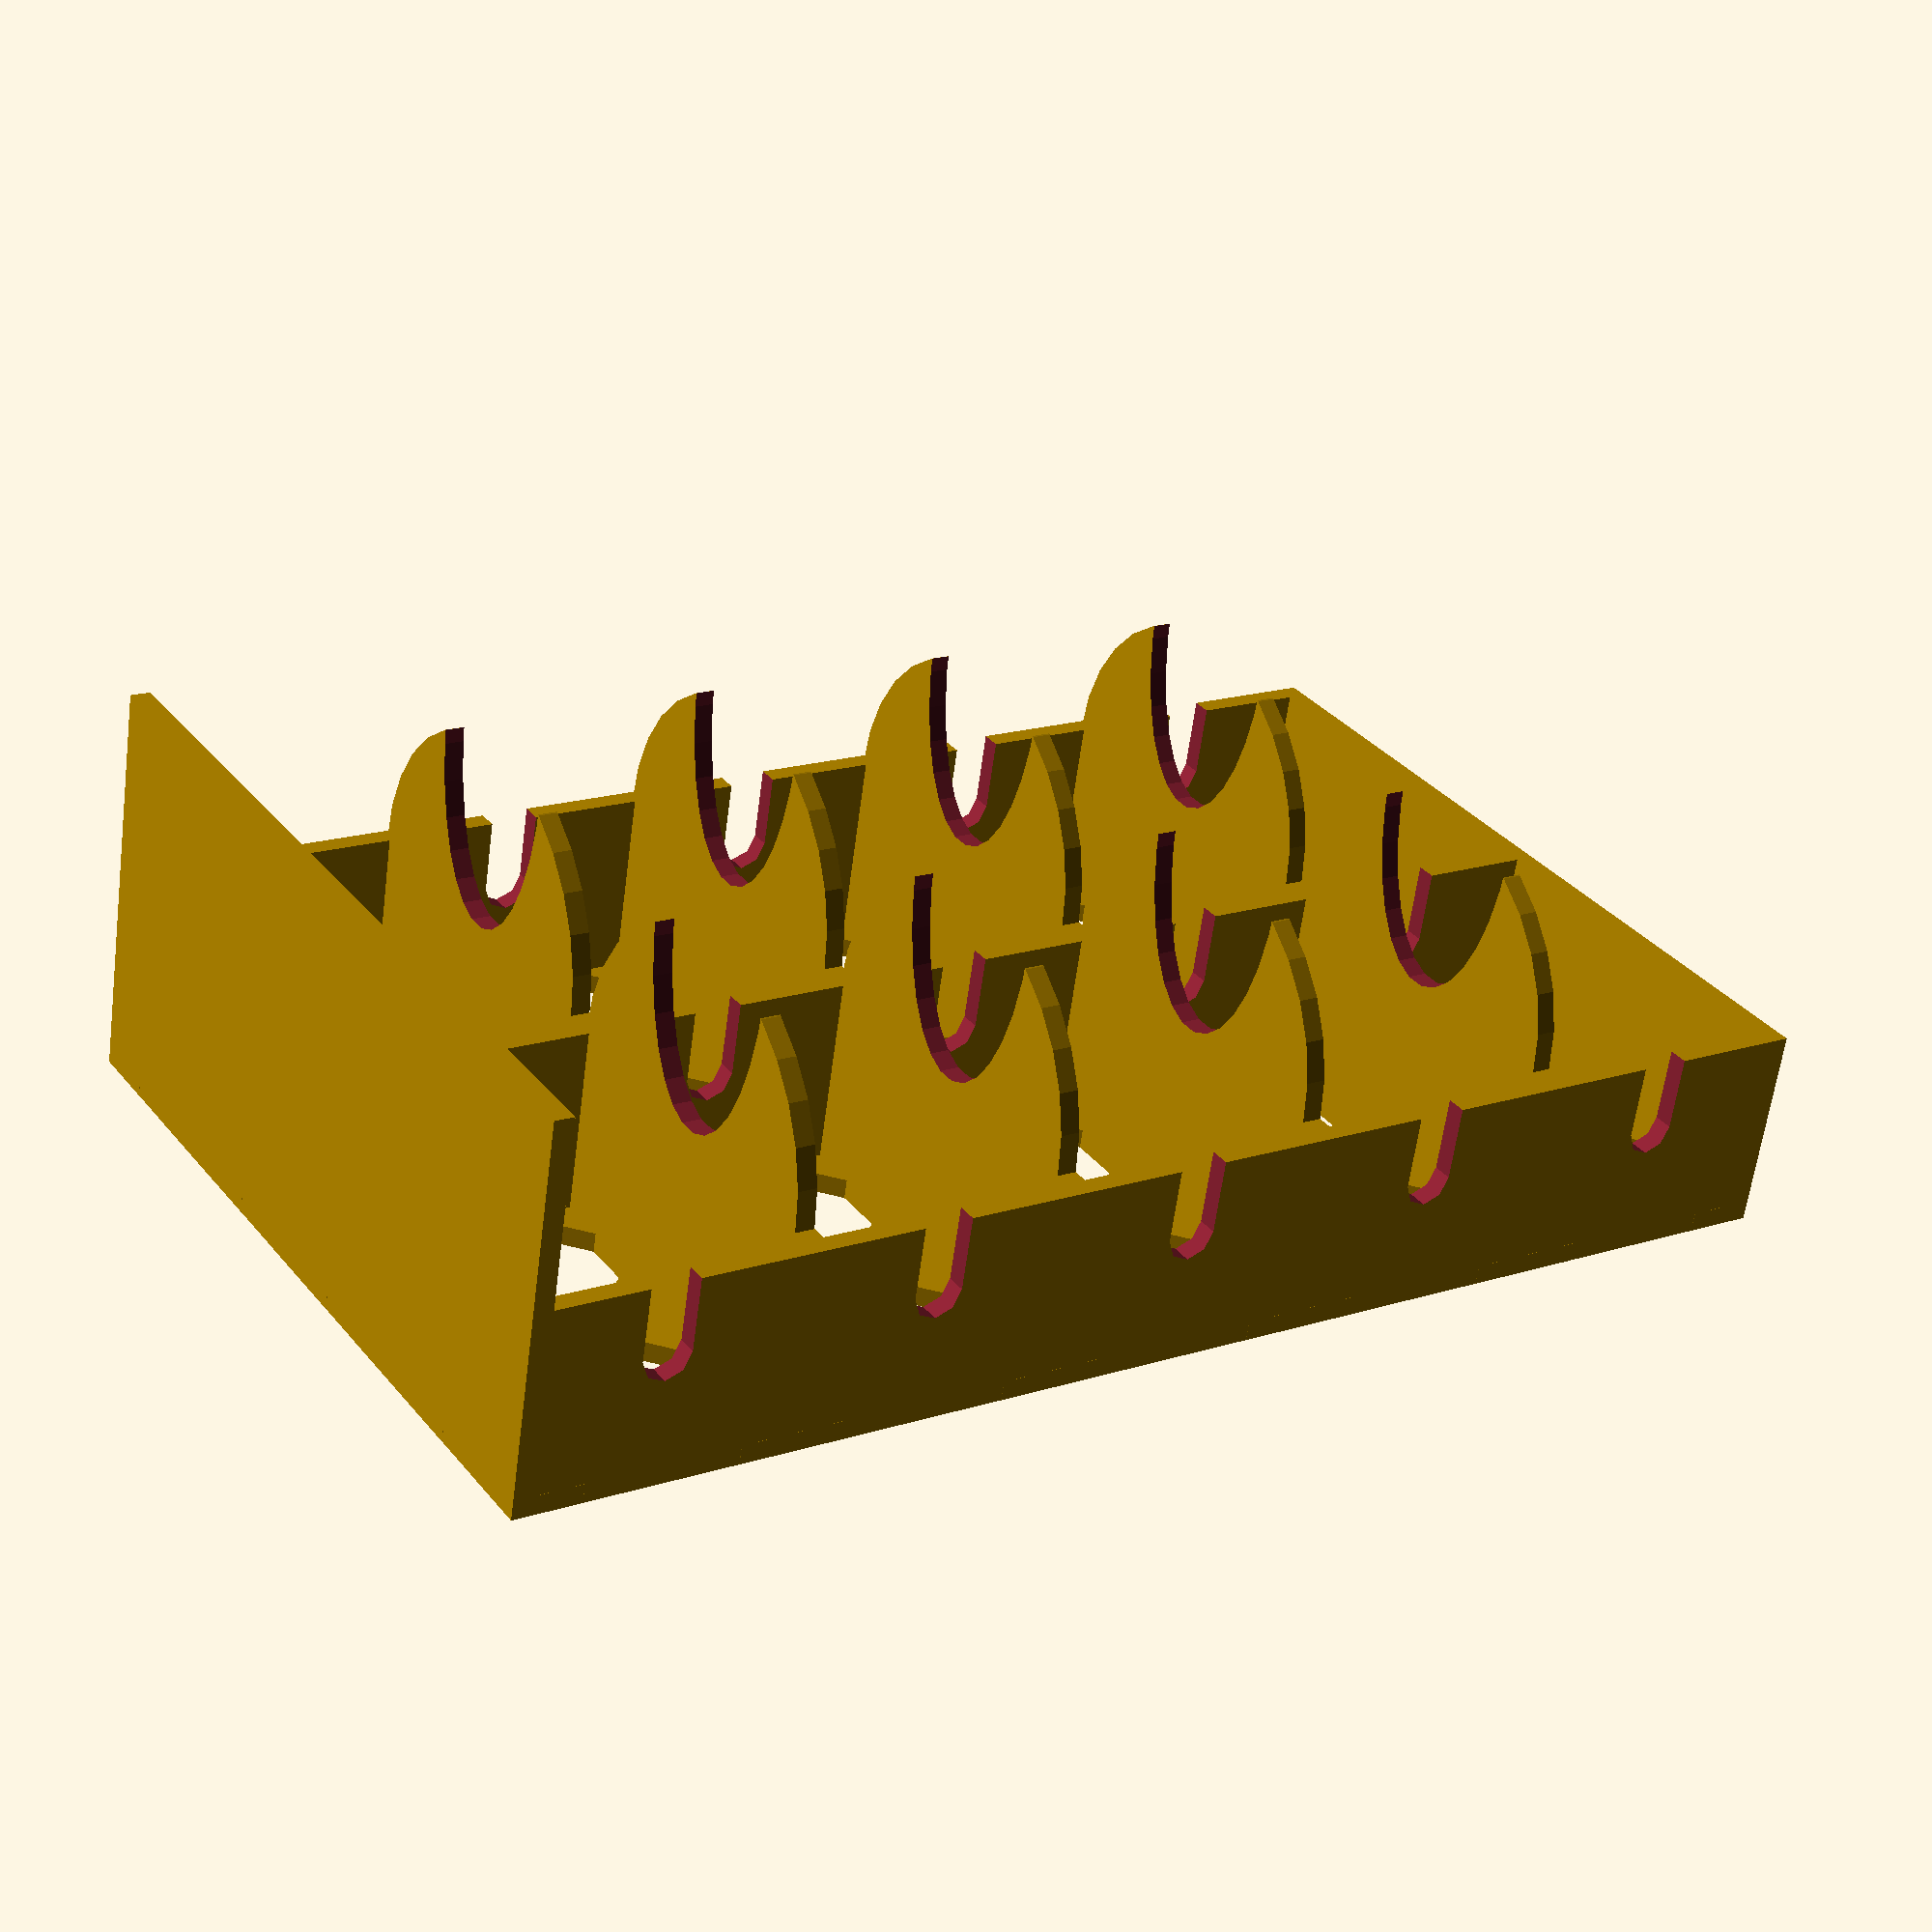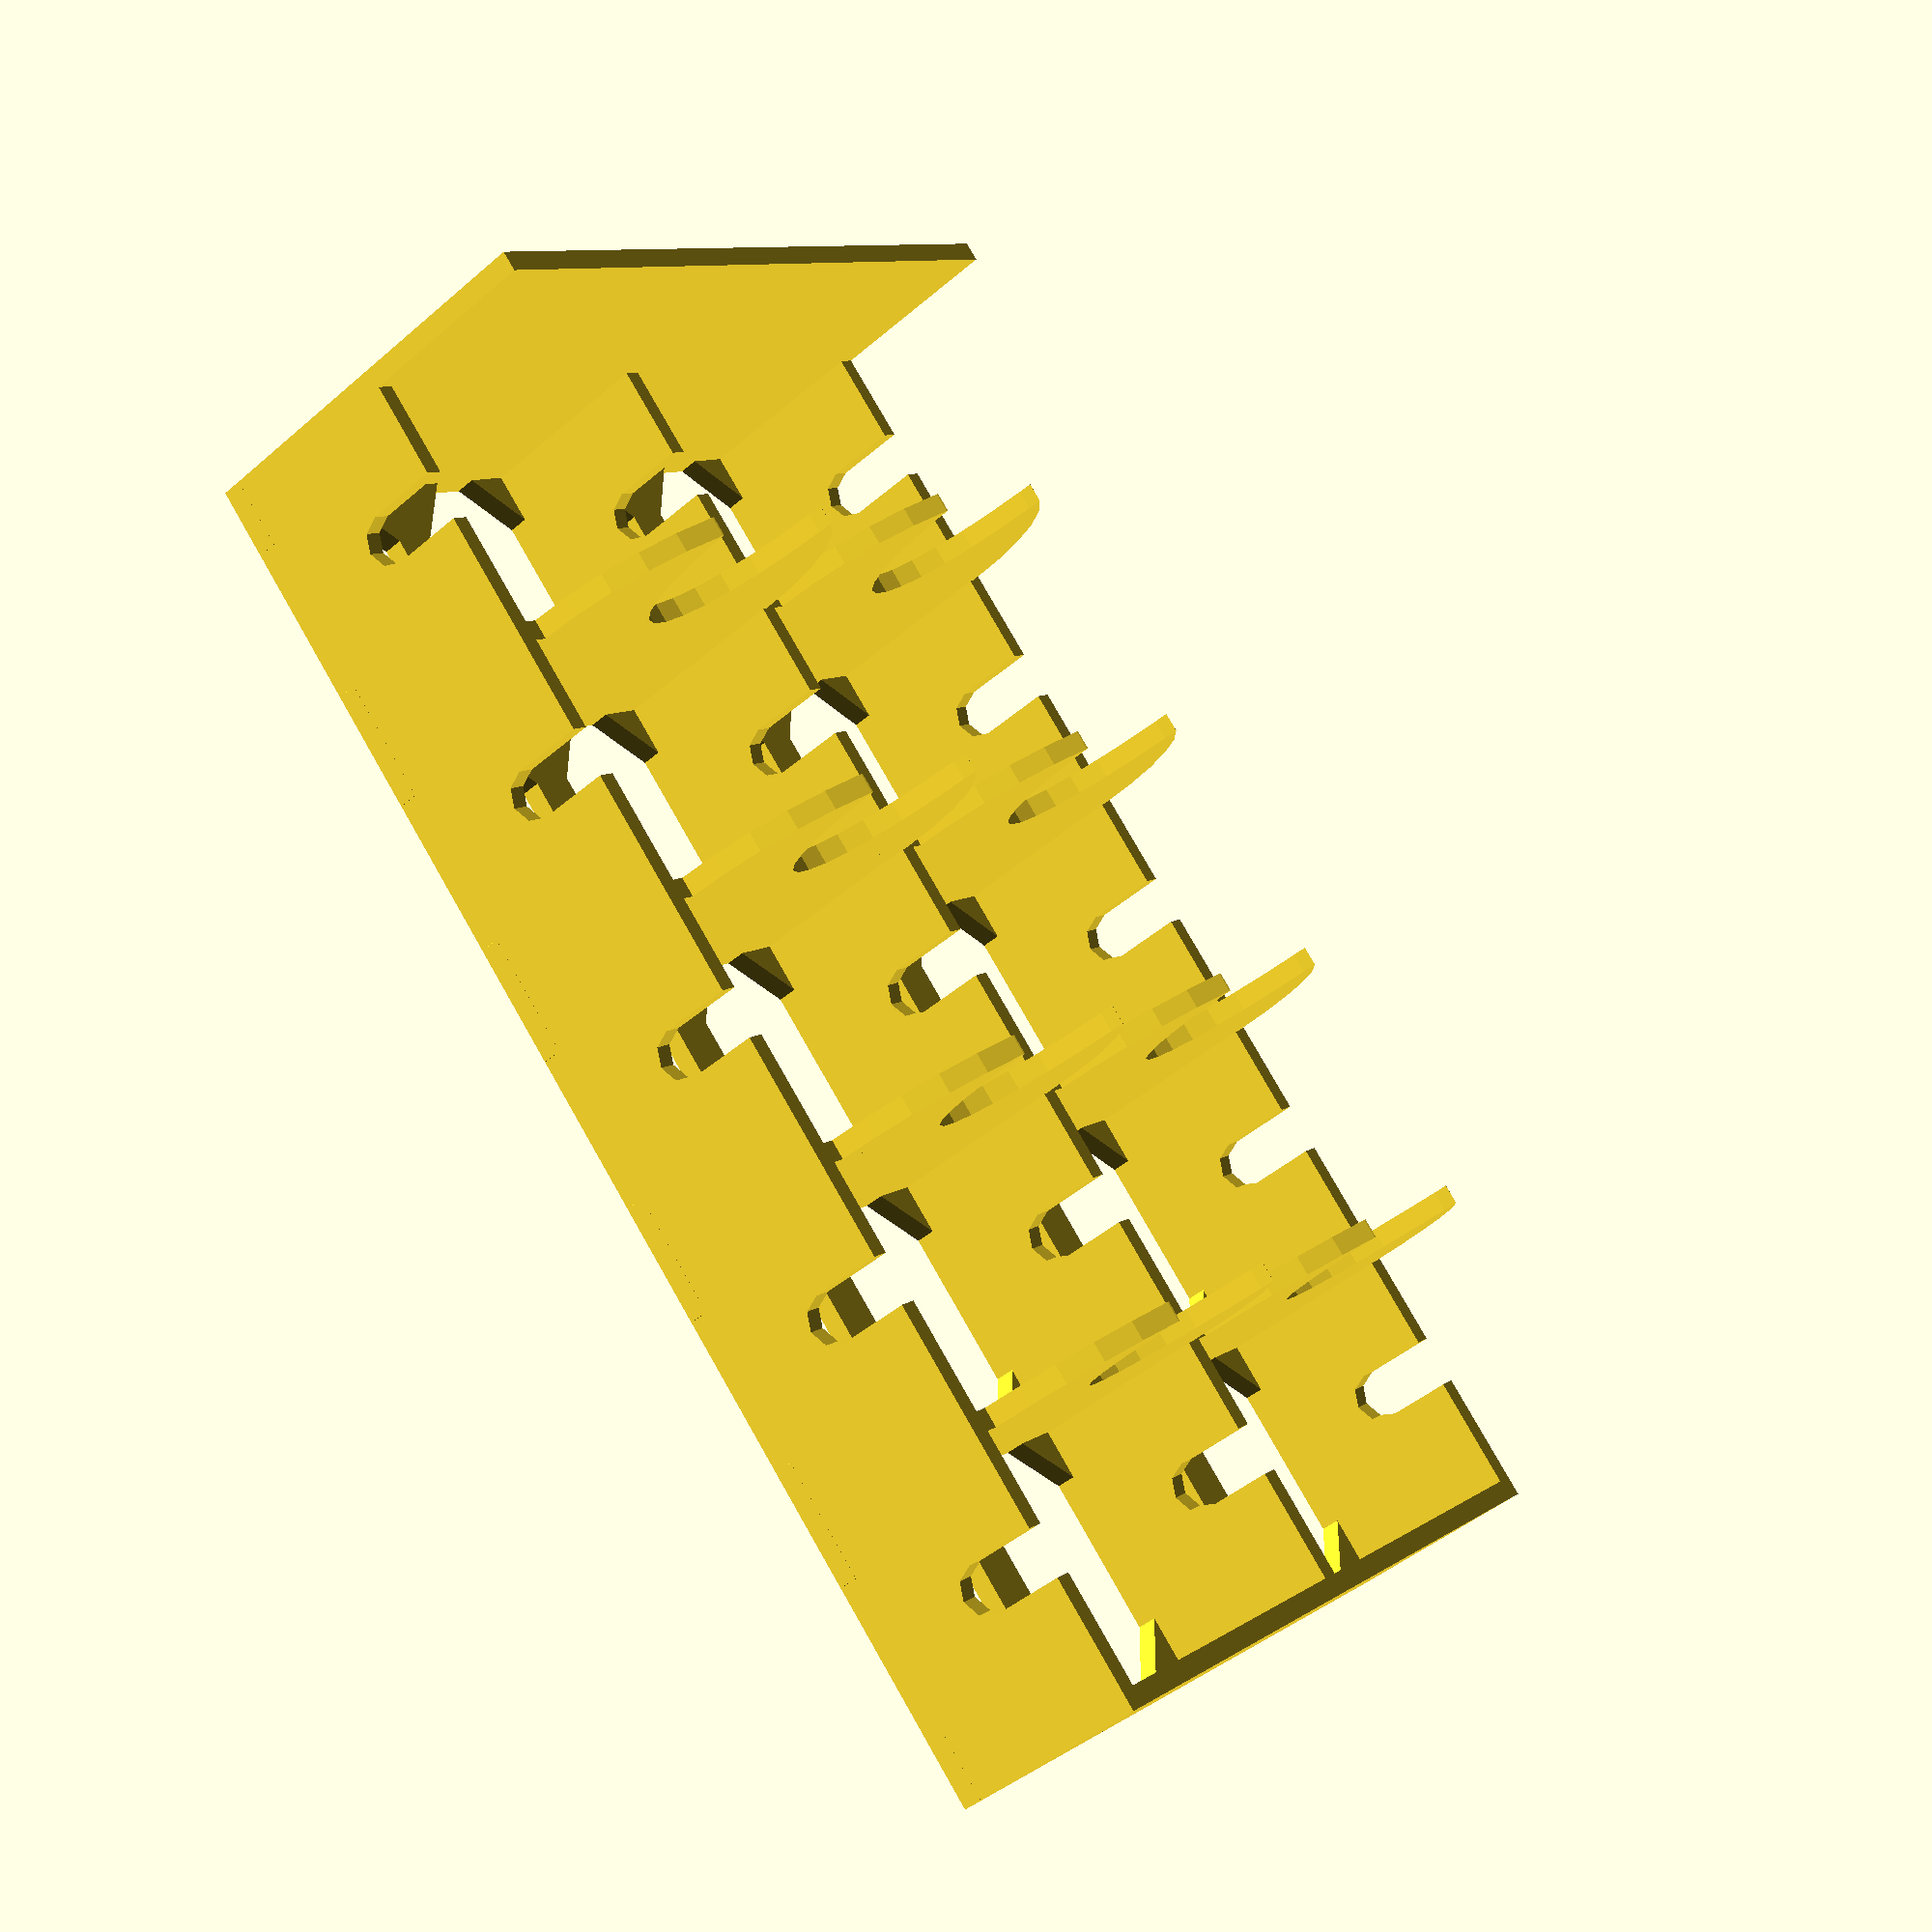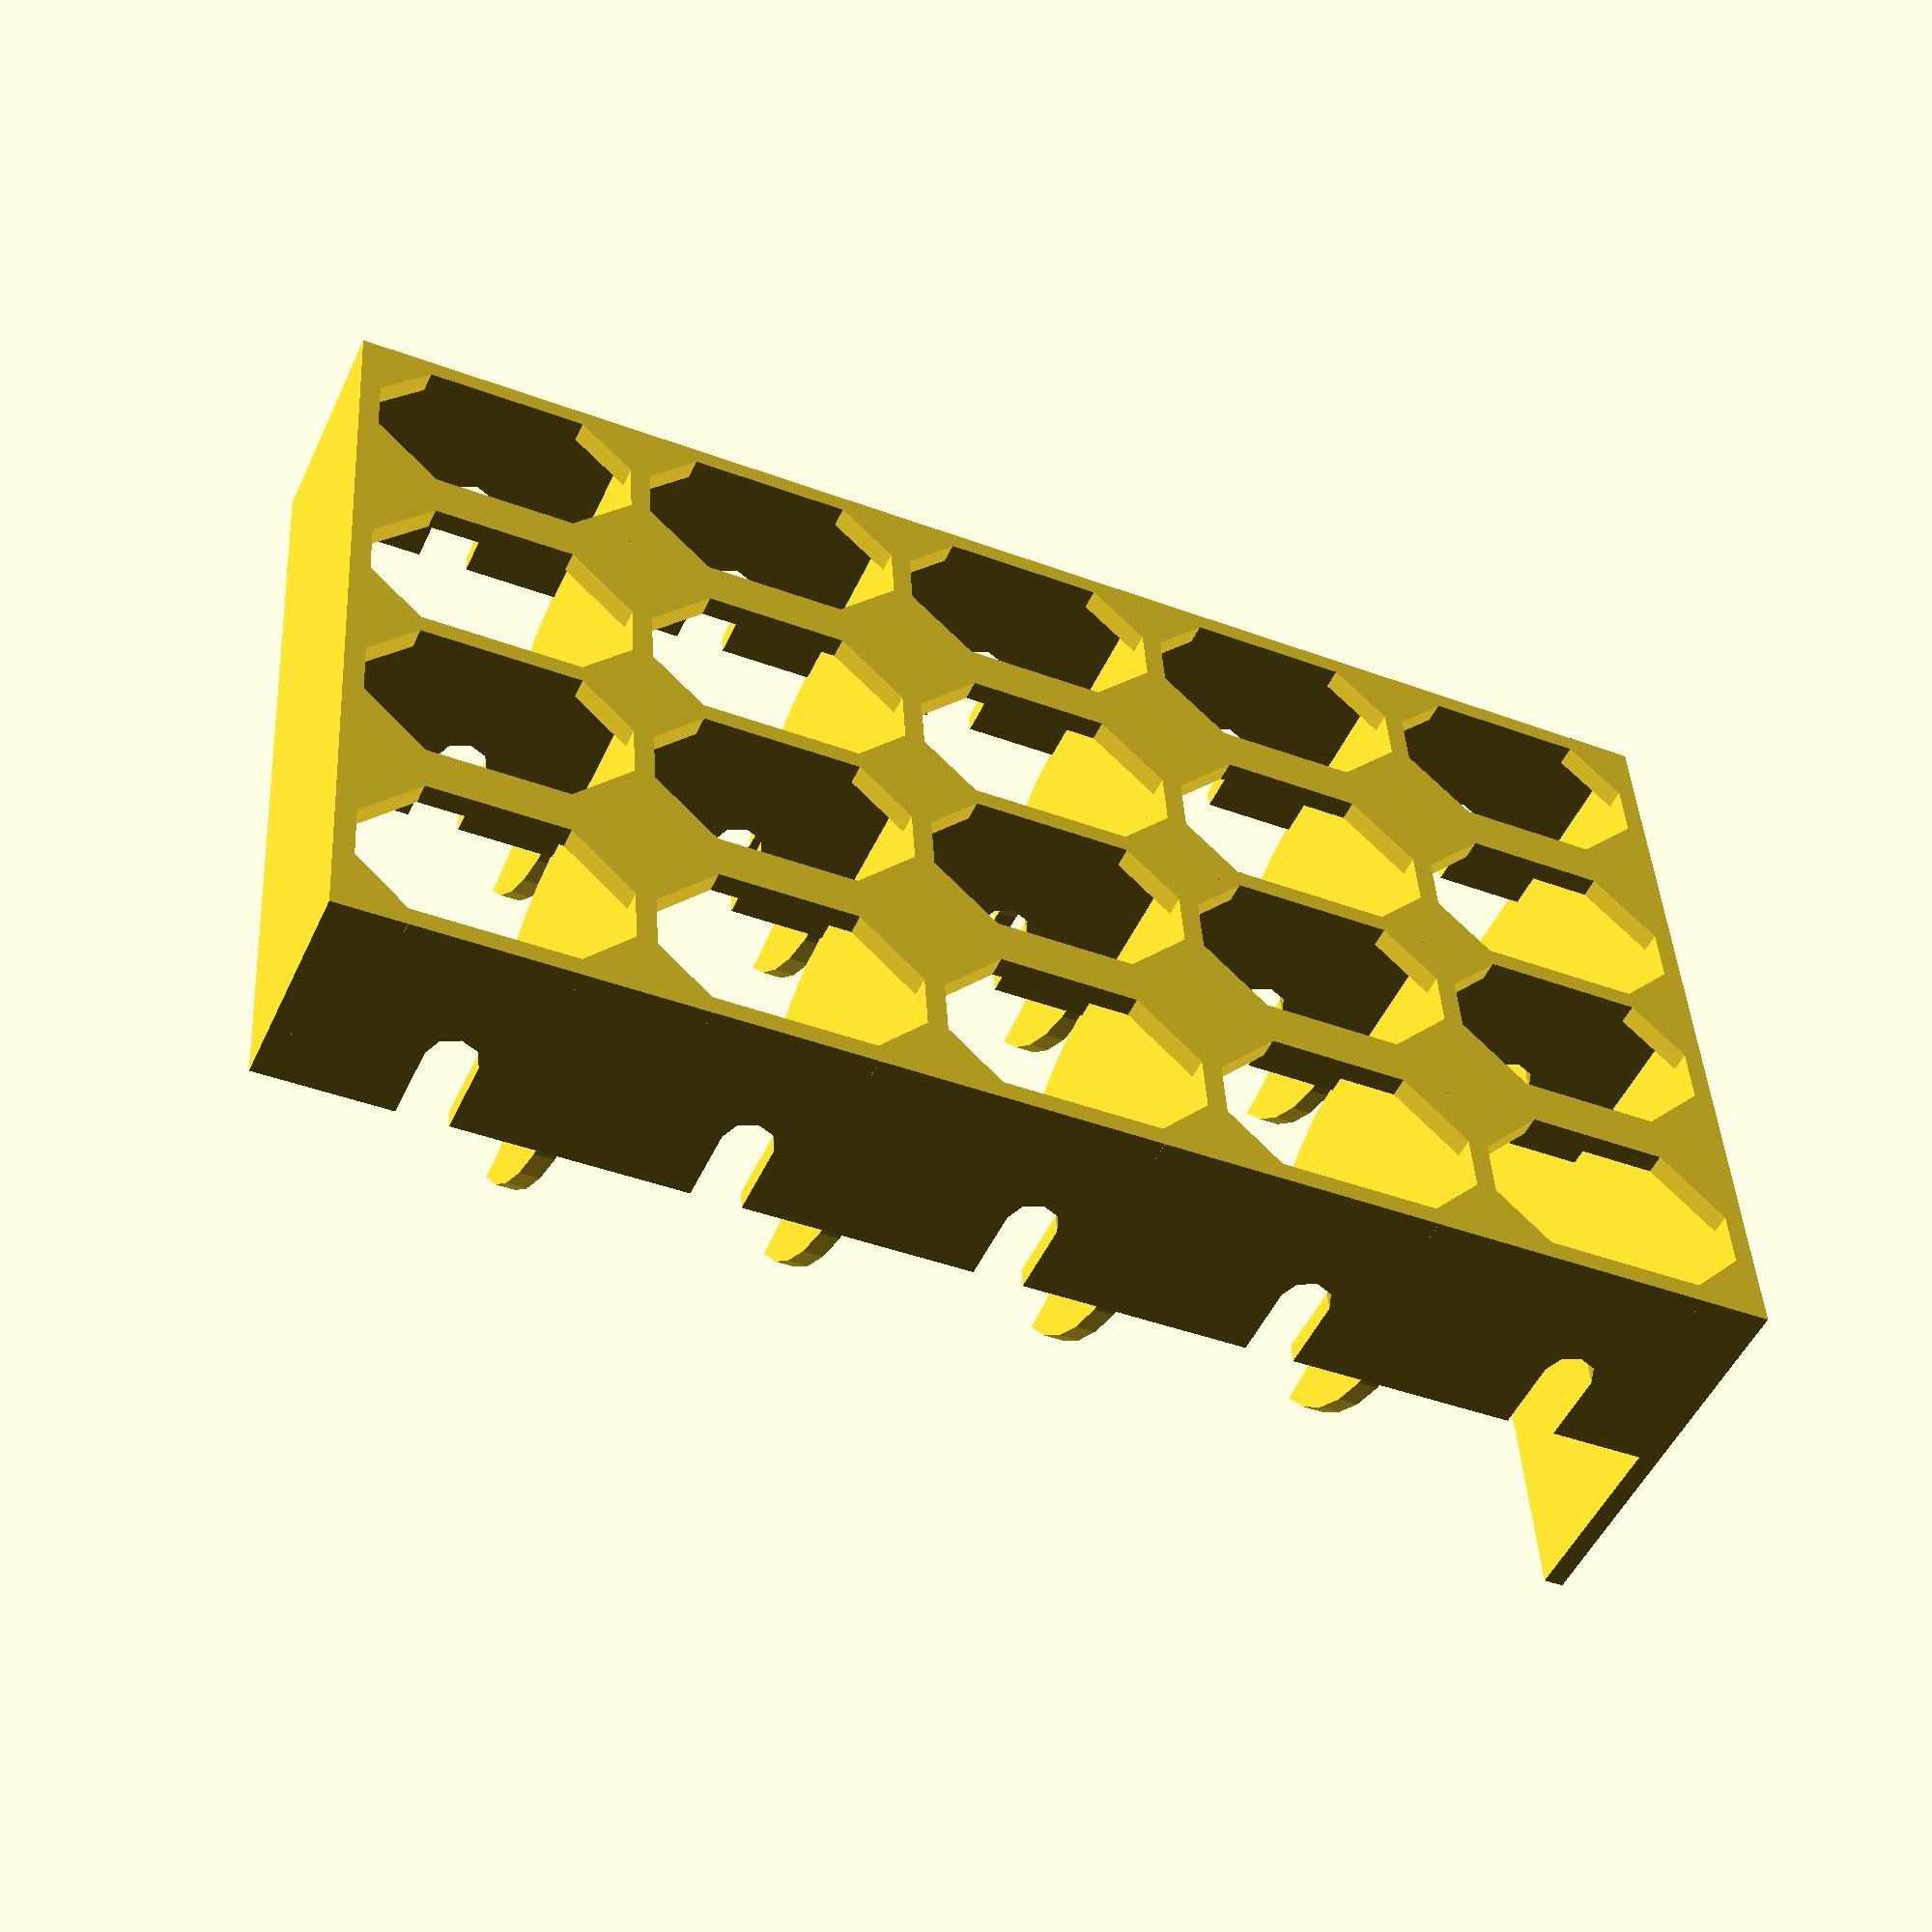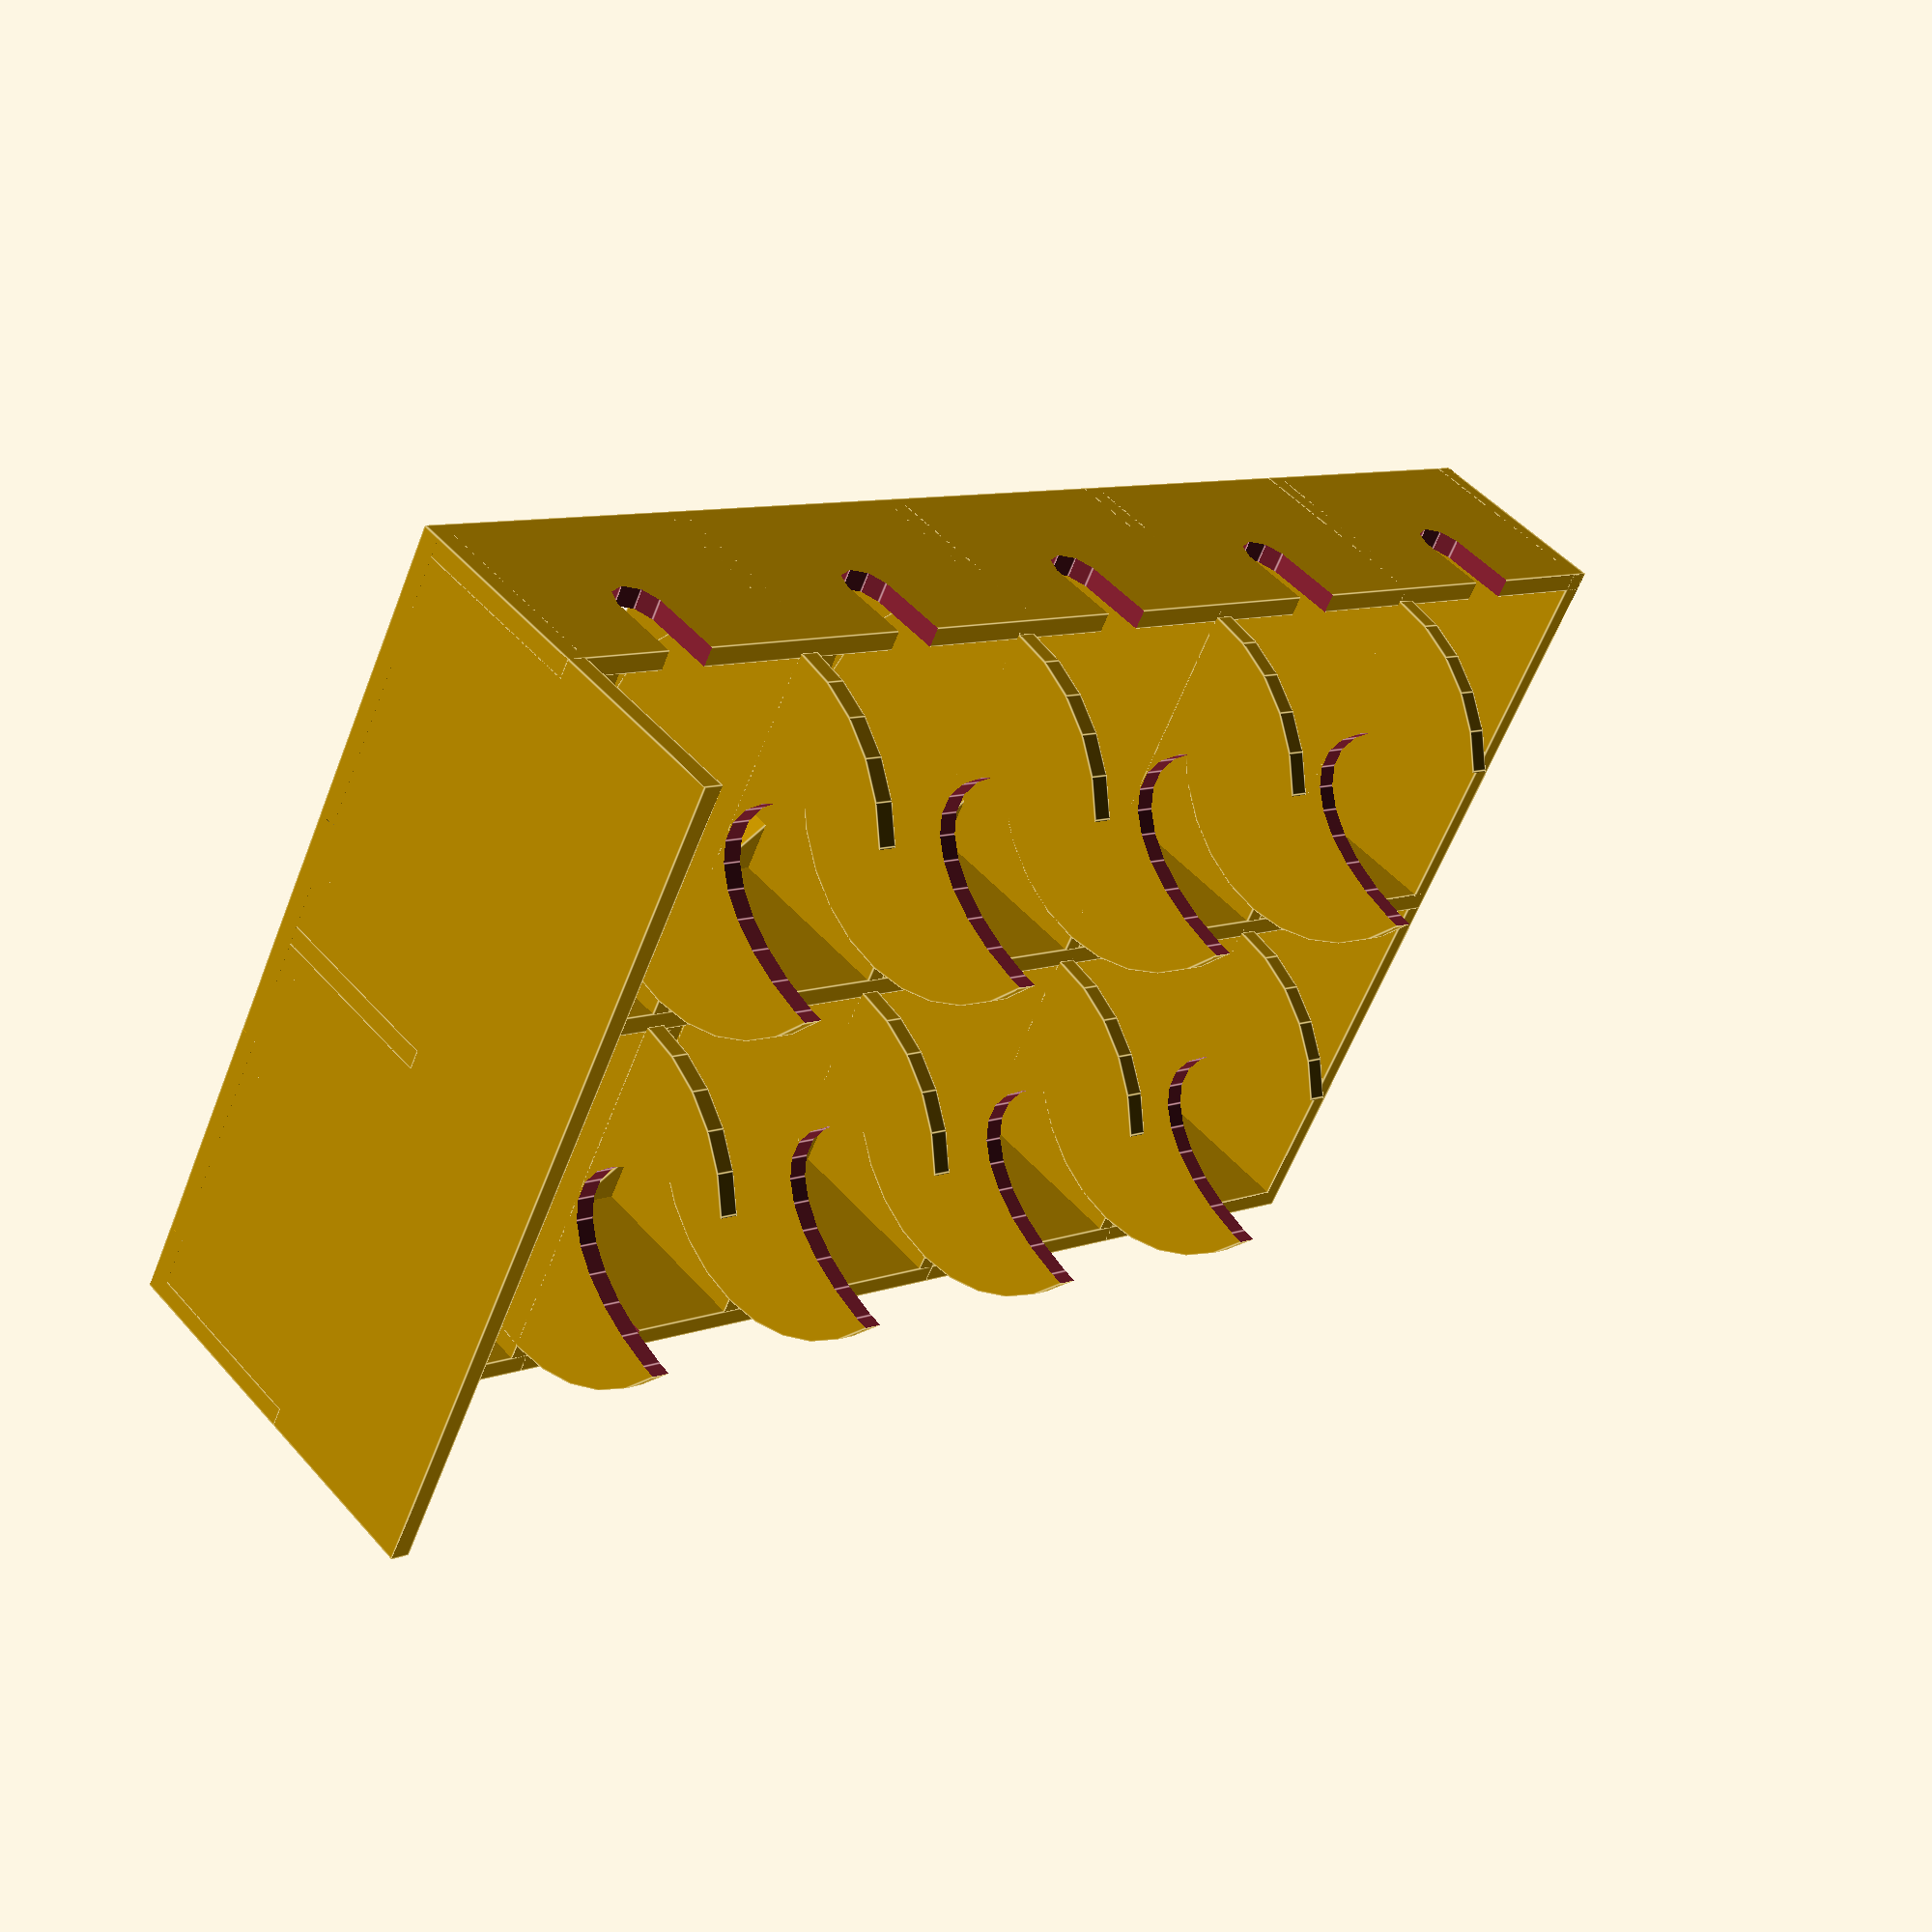
<openscad>

// -------------------------------------------------------------
// Customizable makeup holder.
//
// OpenSCAD script to generate a multi-slot make-up holder.  I
// found myself building roughly the same model multiple times,
// for different dimensions of make-up products for my wife. I 
// realized it was faster to find a way to script the creation
// instead, and wound up generating this. 
// 
// Yes, the formatting of the script is odd; it's set up to fit
// half-screened on an ultra-book, which winds up about ~65 chars
//
// James Long (james@jameslong.org)
// -------------------------------------------------------------

// -------------------------------------------------------------
// Holder specific settings - things you must change for each
// custom model. 
// -------------------------------------------------------------


// Tells customizer to show from the front.
// preview[view:north west, tilt:top diagonal]

// Number of rows in the holder.
HEIGHT_SLOTS = 5; // [1:10]

// Number of columns in the holder.
WIDTH_SLOTS = 2; // [1:10]

// Width of the item to be stored.
DIAMETER = 38;// [15:75]

// Height of the item to be stored. 
ITEM_HEIGHT = 25; // [15:50]

// -------------------------------------------------------------
// Customization - settings that work, by default, but may be
//     customized to your preferences.
// -------------------------------------------------------------

// Width of the walls.
WALLS = 2; // [1:2]

// Width of the vertical backstop.
BACKSTOP_WIDTH=5; // [2:5]

// Size of the nibble to take out of the side walls.
WALL_NIBBLE_HEIGHT=5; // [5:15]

// Height of the nibble to take out of the side walls.
WALL_NIBBLE_RECT_WIDTH=7.5; // [5:15]

// -------------------------------------------------------------
// Internal variables.
// -------------------------------------------------------------

// Internal common variables.
WIDTH = DIAMETER + 1;
HEIGHT = ITEM_HEIGHT + 1;
OVERALL_WIDTH = (WIDTH + WALLS) * WIDTH_SLOTS + WALLS;
OVERALL_HEIGHT = (HEIGHT + WALLS) * HEIGHT_SLOTS + WALLS;
OVERALL_DEPTH = DIAMETER + WALLS;

// Spit out the overall dimensions.
echo(str("Dimensions are ", OVERALL_WIDTH, "x", OVERALL_HEIGHT, "x", OVERALL_DEPTH));

// Overall union to build the object.
union() {
 
   // Build the base - a full diameter rectangle.
   cube([OVERALL_WIDTH, DIAMETER + WALLS, WALLS]); 

   // Generate the rectangular portion of the shelves.
   for (level = [1 : HEIGHT_SLOTS]) {
     translate([0, 0, level * (HEIGHT + WALLS)]) {
       cube([(WIDTH + WALLS) * WIDTH_SLOTS + WALLS,
             DIAMETER/2 + WALLS,
             WALLS]); 
     }

     // The topmost shelf is just the rectangular portion.
     if (level < HEIGHT_SLOTS) {
       // The rest of the slots halve a half-cylinder ledge with
       // a chunk cut out to help you grab items out of it.
       for (x = [0 : WIDTH_SLOTS -1]) {
         translate([WALLS + (x + .5) * (WIDTH + WALLS), WALLS + DIAMETER/2, (HEIGHT + WALLS) * level]) {
           difference() {
             // Generate the cylinder.  This is a little sloppy -
             // rather than generating a half cylinder, we're
             // assuming we can just fuse the back half of the 
             // cylinder with the rectangular shelf 
             cylinder(r=DIAMETER/2, h=WALLS);
             // Offset to the far end of the cylinder, and 
             // subtract a smaller scaled cylinder out of it.
             translate([0, DIAMETER/2, -1]) {
               scale([1,2,1]) cylinder(r=DIAMETER/4, h=WALLS+2);
             }
           }
         }
       } 
     }
   }

   // Generate the vertical backstop walls that span the middle
   // of each slot.
   for (x = [0 : WIDTH_SLOTS - 1]) {
     translate([WALLS + (x) * (WIDTH + WALLS) + WIDTH / 2.0 - BACKSTOP_WIDTH/2.0, 0, 0]) {
       cube([BACKSTOP_WIDTH, WALLS, OVERALL_HEIGHT]); 
     }
   }

   // Diamonds on the backstop, to give added support and keep
   // the wall from getting damaged when removing it from the
   // build plate.
   for (z = [0 : HEIGHT_SLOTS]) {
     for (x = [0 : WIDTH_SLOTS]) {
       // Create the diamond shape at the intersection of the
       // vertical walls and the shelf. 
       intersection() {
         translate([x * (WALLS+WIDTH) + WALLS/2, WALLS/2, z * (WALLS+HEIGHT) + WALLS/2]) {
           rotate(45, [0,1,0]) cube([10, WALLS, 10],center=true);           
         }
         translate([-.01,-.01,-.01]) cube([OVERALL_WIDTH, WALLS+2, OVERALL_HEIGHT]);
       }

       // Add the diamond on the right side of the intersection
       // of the backstop and the shelf.
       intersection() {         
         translate([(WALLS + x * (WALLS+WIDTH) + WIDTH / 2.0 + BACKSTOP_WIDTH / 2), WALLS/2, z * (WALLS+HEIGHT) + WALLS/2]) {
           rotate(45, [0,1,0]) cube([10, WALLS, 10],center=true);           
         }
         translate([-.01,-.01,-.01]) cube([OVERALL_WIDTH, WALLS+2, OVERALL_HEIGHT]);
       }
       // Add the diamond on the left side of the intersection
       // of the backstop and the shelf.
       intersection() {         
         translate([(WALLS + x * (WALLS+WIDTH) + WIDTH / 2.0 - BACKSTOP_WIDTH / 2.0), WALLS/2, z * (WALLS+HEIGHT) + WALLS/2]) {
           rotate(45, [0,1,0]) cube([10, WALLS, 10],center=true);           
         }
         translate([-.01,-.01,-.01]) cube([OVERALL_WIDTH, WALLS+2, OVERALL_HEIGHT]);
       }
     }
   }

   // Generate the vertical walls between the slots.
   difference() {
     // Each of the vertical rectangular solids.
     for (wall = [0 : WIDTH_SLOTS]) {
       translate([wall * (WIDTH + WALLS), 0, 0]) {
         cube([WALLS,
               DIAMETER / 2+WALLS,
               (HEIGHT + WALLS) * HEIGHT_SLOTS + WALLS]);
       }
     } 
     // Subtracting out a finger slot in the sides by subtracting 
     // a cylinder and a rectangular solid from the walls.
     union() { 
       for (level = [0 : HEIGHT_SLOTS]) {
         translate([-1, DIAMETER/2-WALL_NIBBLE_RECT_WIDTH + WALLS, (level+0.5) * (HEIGHT + WALLS)]) {
           rotate(90, [0,1,0]) cylinder(h=OVERALL_WIDTH+2, r=WALL_NIBBLE_HEIGHT/2);
           translate([0, 0, -WALL_NIBBLE_HEIGHT/2]) cube([OVERALL_WIDTH+2,WALL_NIBBLE_RECT_WIDTH+1,WALL_NIBBLE_HEIGHT]);
         }
       }
     }
   }
}
</openscad>
<views>
elev=163.6 azim=166.2 roll=303.6 proj=p view=solid
elev=280.3 azim=54.7 roll=330.3 proj=p view=wireframe
elev=41.1 azim=261.9 roll=65.5 proj=p view=solid
elev=171.4 azim=60.2 roll=316.4 proj=p view=edges
</views>
